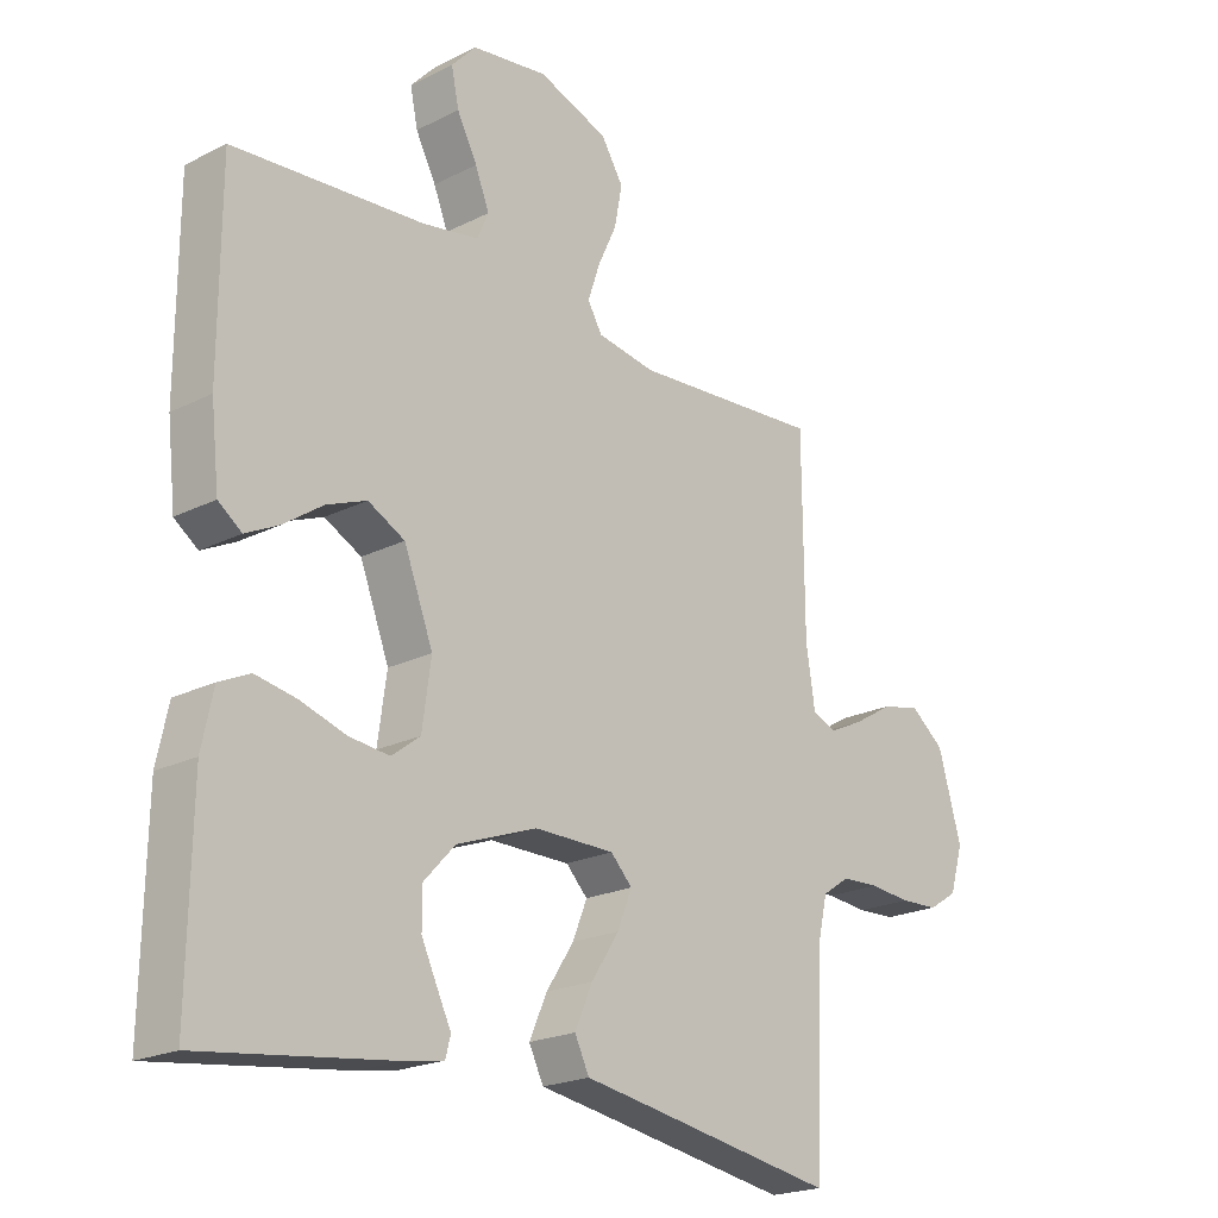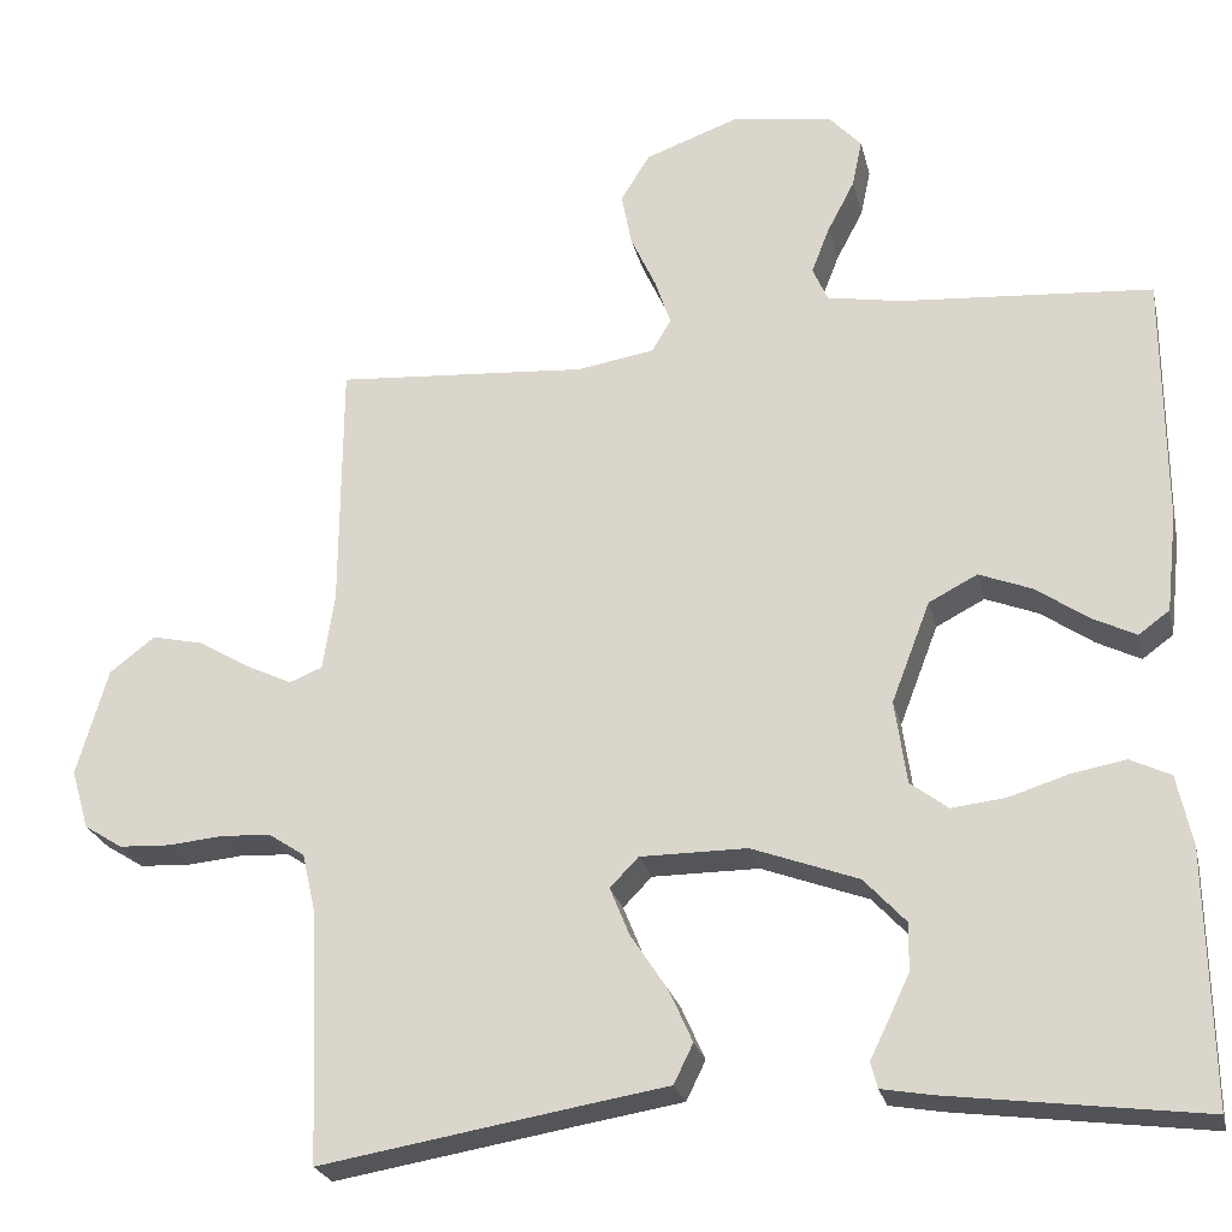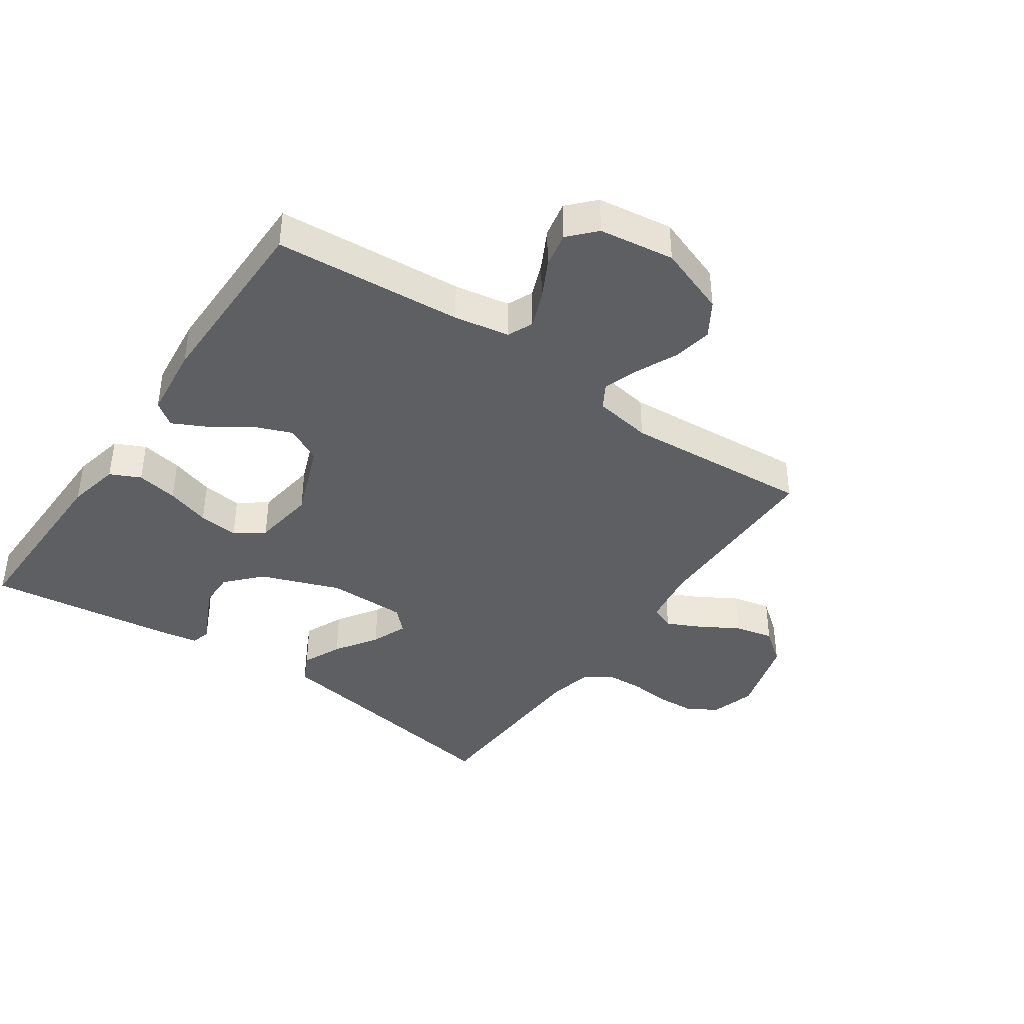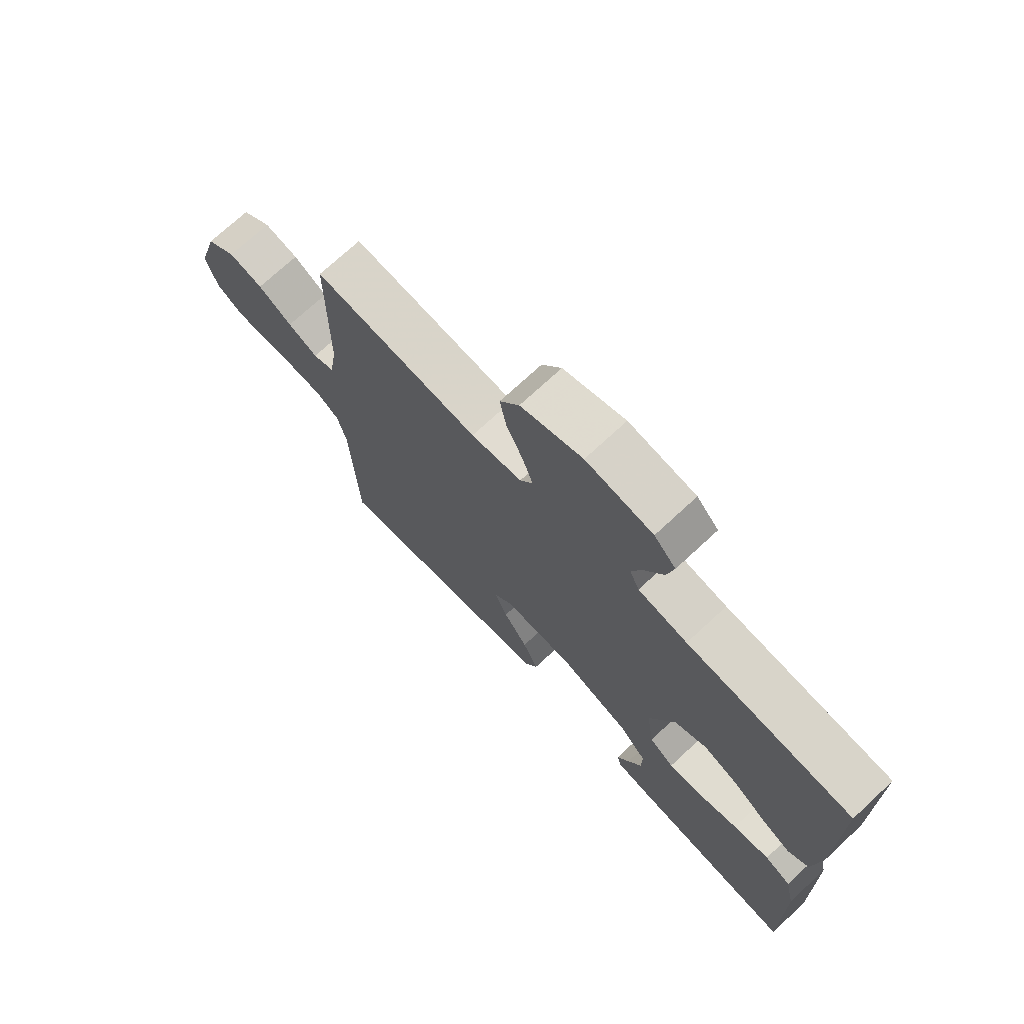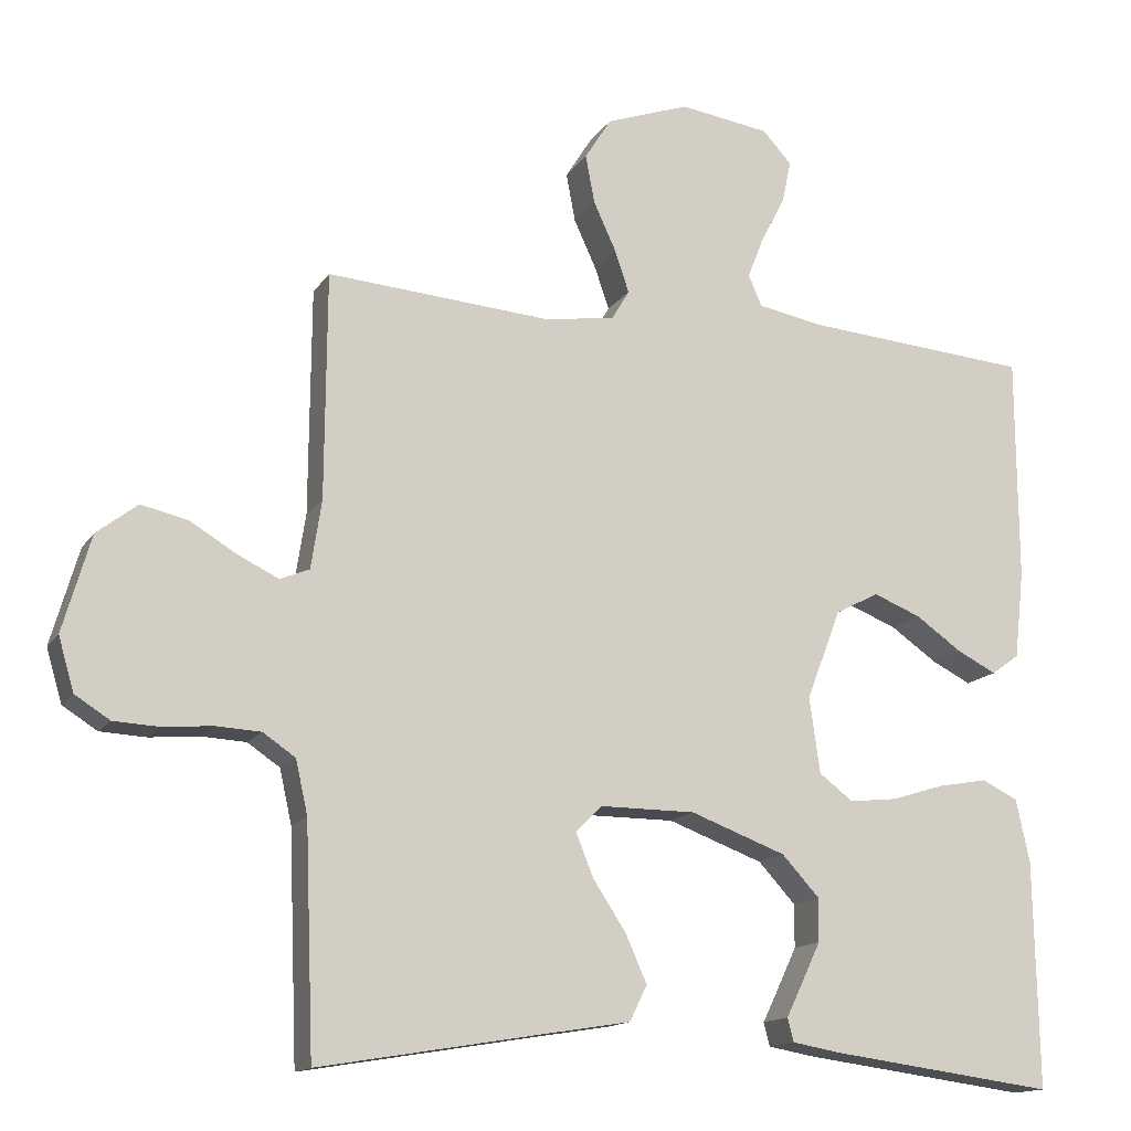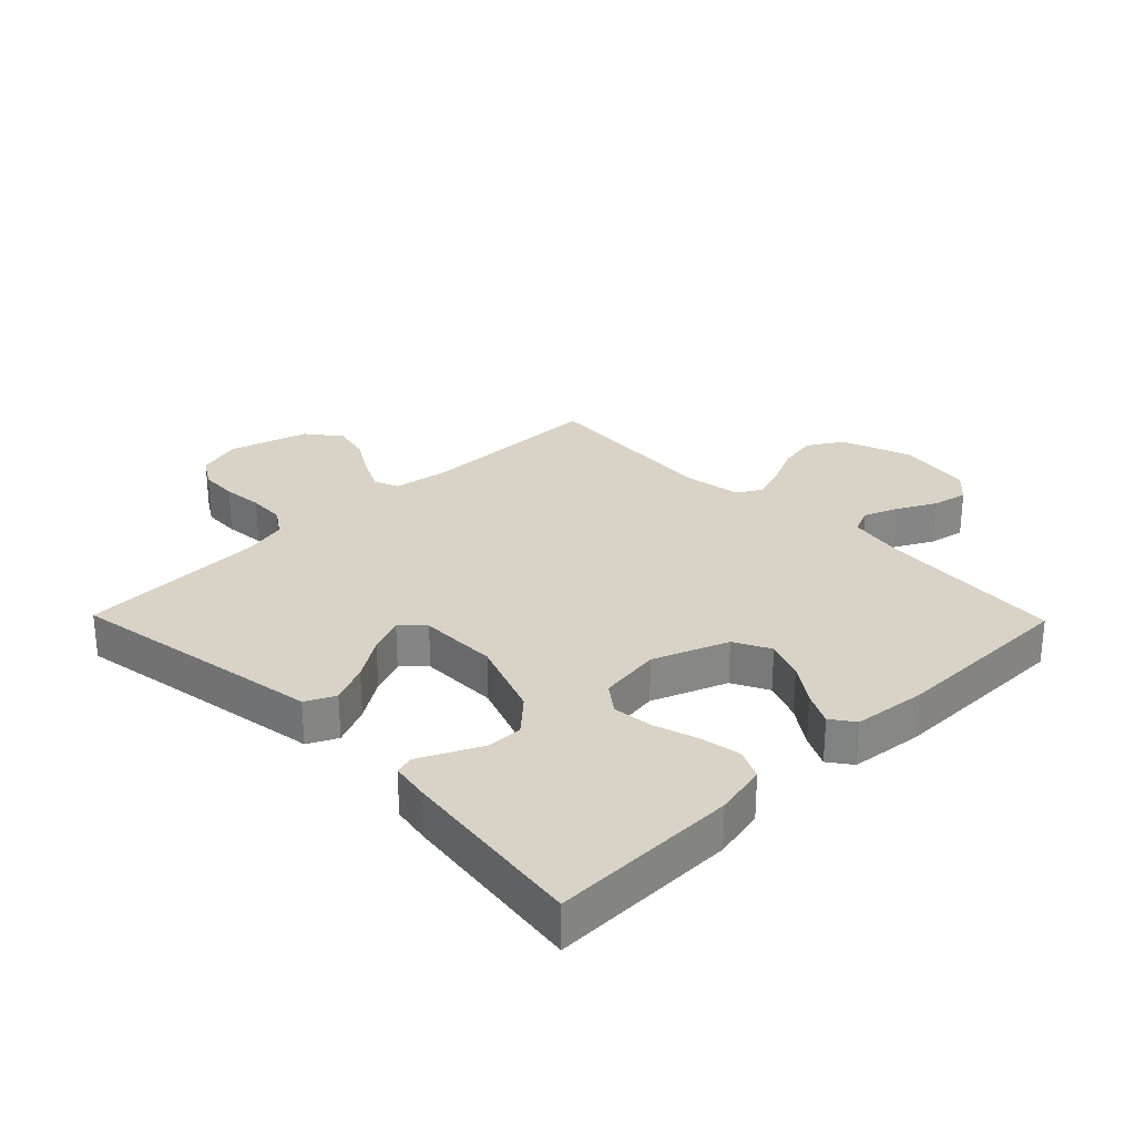
<metadata>
{"format":"obj","ext":"obj","renderer":"f3d","projection":"perspective","resolution":1024,"background":"white","views":[{"elev":-21.1,"azim":-48.1,"up":"+Z"},{"elev":-24.4,"azim":-167.2,"up":"+Z"},{"elev":-40.4,"azim":-34.7,"up":"+Y"},{"elev":72.5,"azim":-132.9,"up":"+Z"},{"elev":-14.6,"azim":158.3,"up":"+Z"},{"elev":28.1,"azim":-134.3,"up":"+Y"}]}
</metadata>
<code>
v 0.5 0.07 -0.5
v 0.2 0.07 -0.45
v 0.089 0.07 -0.432
v 0.066 0.07 -0.385
v 0.094 0.07 -0.322
v 0.138 0.07 -0.255
v 0.161 0.07 -0.198
v 0.127 0.07 -0.163
v 0 0.07 -0.163
v -0.127 0.07 -0.21
v -0.177 0.07 -0.264
v -0.176 0.07 -0.321
v -0.151 0.07 -0.374
v -0.129 0.07 -0.419
v -0.137 0.07 -0.45
v -0.2 0.07 -0.461
v -0.5 0.07 -0.5
v -0.495 0.07 -0.2
v -0.477 0.07 -0.116
v -0.429 0.07 -0.093
v -0.363 0.07 -0.105
v -0.293 0.07 -0.127
v -0.229 0.07 -0.134
v -0.184 0.07 -0.1
v -0.17 0.07 0
v -0.216 0.07 0.12
v -0.274 0.07 0.15
v -0.337 0.07 0.125
v -0.399 0.07 0.082
v -0.451 0.07 0.056
v -0.488 0.07 0.083
v -0.501 0.07 0.2
v -0.5 0.07 0.5
v -0.2 0.07 0.523
v -0.111 0.07 0.539
v -0.093 0.07 0.58
v -0.115 0.07 0.636
v -0.147 0.07 0.697
v -0.159 0.07 0.754
v -0.12 0.07 0.796
v 0 0.07 0.813
v 0.111 0.07 0.773
v 0.146 0.07 0.717
v 0.134 0.07 0.653
v 0.104 0.07 0.588
v 0.085 0.07 0.532
v 0.108 0.07 0.493
v 0.2 0.07 0.478
v 0.5 0.07 0.5
v 0.502 0.07 0.2
v 0.516 0.07 0.109
v 0.555 0.07 0.093
v 0.609 0.07 0.119
v 0.671 0.07 0.156
v 0.733 0.07 0.17
v 0.787 0.07 0.128
v 0.824 0.07 0
v 0.803 0.07 -0.071
v 0.757 0.07 -0.1
v 0.696 0.07 -0.103
v 0.631 0.07 -0.097
v 0.571 0.07 -0.1
v 0.528 0.07 -0.129
v 0.512 0.07 -0.2
v 0.5 0 -0.5
v 0.2 0 -0.45
v 0.089 0 -0.432
v 0.066 0 -0.385
v 0.094 0 -0.322
v 0.138 0 -0.255
v 0.161 0 -0.198
v 0.127 0 -0.163
v 0 0 -0.163
v -0.127 0 -0.21
v -0.177 0 -0.264
v -0.176 0 -0.321
v -0.151 0 -0.374
v -0.129 0 -0.419
v -0.137 0 -0.45
v -0.2 0 -0.461
v -0.5 0 -0.5
v -0.495 0 -0.2
v -0.477 0 -0.116
v -0.429 0 -0.093
v -0.363 0 -0.105
v -0.293 0 -0.127
v -0.229 0 -0.134
v -0.184 0 -0.1
v -0.17 0 0
v -0.216 0 0.12
v -0.274 0 0.15
v -0.337 0 0.125
v -0.399 0 0.082
v -0.451 0 0.056
v -0.488 0 0.083
v -0.501 0 0.2
v -0.5 0 0.5
v -0.2 0 0.523
v -0.111 0 0.539
v -0.093 0 0.58
v -0.115 0 0.636
v -0.147 0 0.697
v -0.159 0 0.754
v -0.12 0 0.796
v 0 0 0.813
v 0.111 0 0.773
v 0.146 0 0.717
v 0.134 0 0.653
v 0.104 0 0.588
v 0.085 0 0.532
v 0.108 0 0.493
v 0.2 0 0.478
v 0.5 0 0.5
v 0.502 0 0.2
v 0.516 0 0.109
v 0.555 0 0.093
v 0.609 0 0.119
v 0.671 0 0.156
v 0.733 0 0.17
v 0.787 0 0.128
v 0.824 0 0
v 0.803 0 -0.071
v 0.757 0 -0.1
v 0.696 0 -0.103
v 0.631 0 -0.097
v 0.571 0 -0.1
v 0.528 0 -0.129
v 0.512 0 -0.2
f 58 59 60 61
f 58 61 62
f 57 58 62
f 56 57 62
f 53 54 55 56
f 52 53 56 62
f 51 52 62 63
f 48 49 50
f 47 48 50 51
f 42 43 44 45
f 42 45 46
f 41 42 46
f 40 41 46
f 37 38 39 40
f 36 37 40 46
f 35 36 46 47
f 31 32 33 34
f 28 29 30 31
f 27 28 31 34
f 26 27 34 35
f 19 20 21 22
f 19 22 23
f 18 19 23
f 17 18 23
f 16 17 23 24
f 13 14 15 16
f 12 13 16
f 11 12 16 24
f 3 4 5 6
f 2 3 6 7
f 64 1 2 7
f 63 64 7 8
f 51 63 8 9
f 47 51 9 10
f 25 26 35 47
f 24 25 47
f 10 11 24 47
f 125 124 123 122
f 126 125 122
f 126 122 121
f 126 121 120
f 120 119 118 117
f 126 120 117 116
f 127 126 116 115
f 114 113 112
f 115 114 112 111
f 109 108 107 106
f 110 109 106
f 110 106 105
f 110 105 104
f 104 103 102 101
f 110 104 101 100
f 111 110 100 99
f 98 97 96 95
f 95 94 93 92
f 98 95 92 91
f 99 98 91 90
f 86 85 84 83
f 87 86 83
f 87 83 82
f 87 82 81
f 88 87 81 80
f 80 79 78 77
f 80 77 76
f 88 80 76 75
f 70 69 68 67
f 71 70 67 66
f 71 66 65 128
f 72 71 128 127
f 73 72 127 115
f 74 73 115 111
f 111 99 90 89
f 111 89 88
f 111 88 75 74
f 1 65 66 2
f 2 66 67 3
f 3 67 68 4
f 4 68 69 5
f 5 69 70 6
f 6 70 71 7
f 7 71 72 8
f 8 72 73 9
f 9 73 74 10
f 10 74 75 11
f 11 75 76 12
f 12 76 77 13
f 13 77 78 14
f 14 78 79 15
f 15 79 80 16
f 16 80 81 17
f 17 81 82 18
f 18 82 83 19
f 19 83 84 20
f 20 84 85 21
f 21 85 86 22
f 22 86 87 23
f 23 87 88 24
f 24 88 89 25
f 25 89 90 26
f 26 90 91 27
f 27 91 92 28
f 28 92 93 29
f 29 93 94 30
f 30 94 95 31
f 31 95 96 32
f 32 96 97 33
f 33 97 98 34
f 34 98 99 35
f 35 99 100 36
f 36 100 101 37
f 37 101 102 38
f 38 102 103 39
f 39 103 104 40
f 40 104 105 41
f 41 105 106 42
f 42 106 107 43
f 43 107 108 44
f 44 108 109 45
f 45 109 110 46
f 46 110 111 47
f 47 111 112 48
f 48 112 113 49
f 49 113 114 50
f 50 114 115 51
f 51 115 116 52
f 52 116 117 53
f 53 117 118 54
f 54 118 119 55
f 55 119 120 56
f 56 120 121 57
f 57 121 122 58
f 58 122 123 59
f 59 123 124 60
f 60 124 125 61
f 61 125 126 62
f 62 126 127 63
f 63 127 128 64
f 64 128 65 1

</code>
